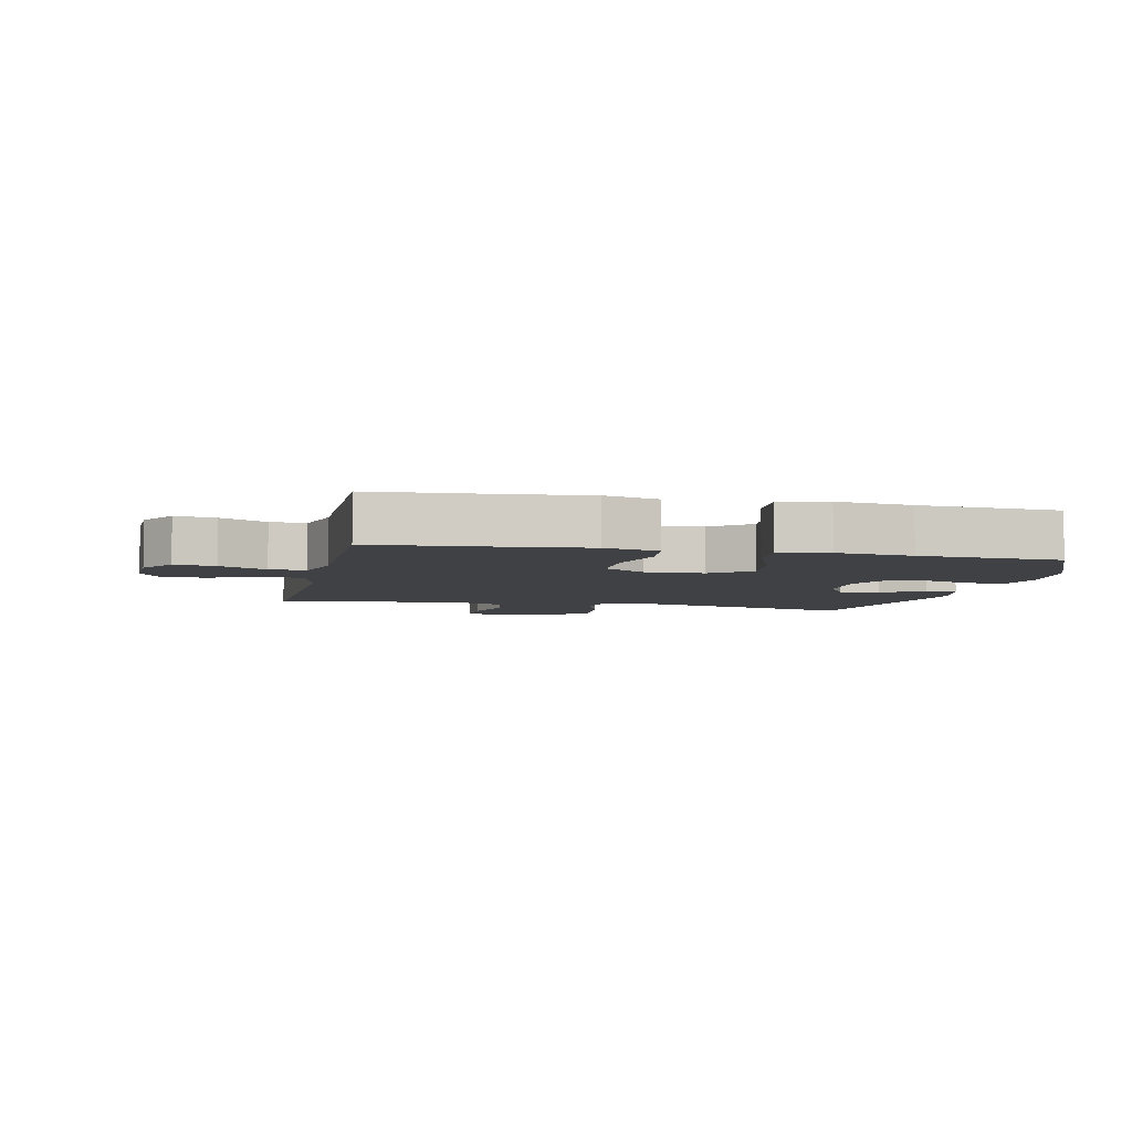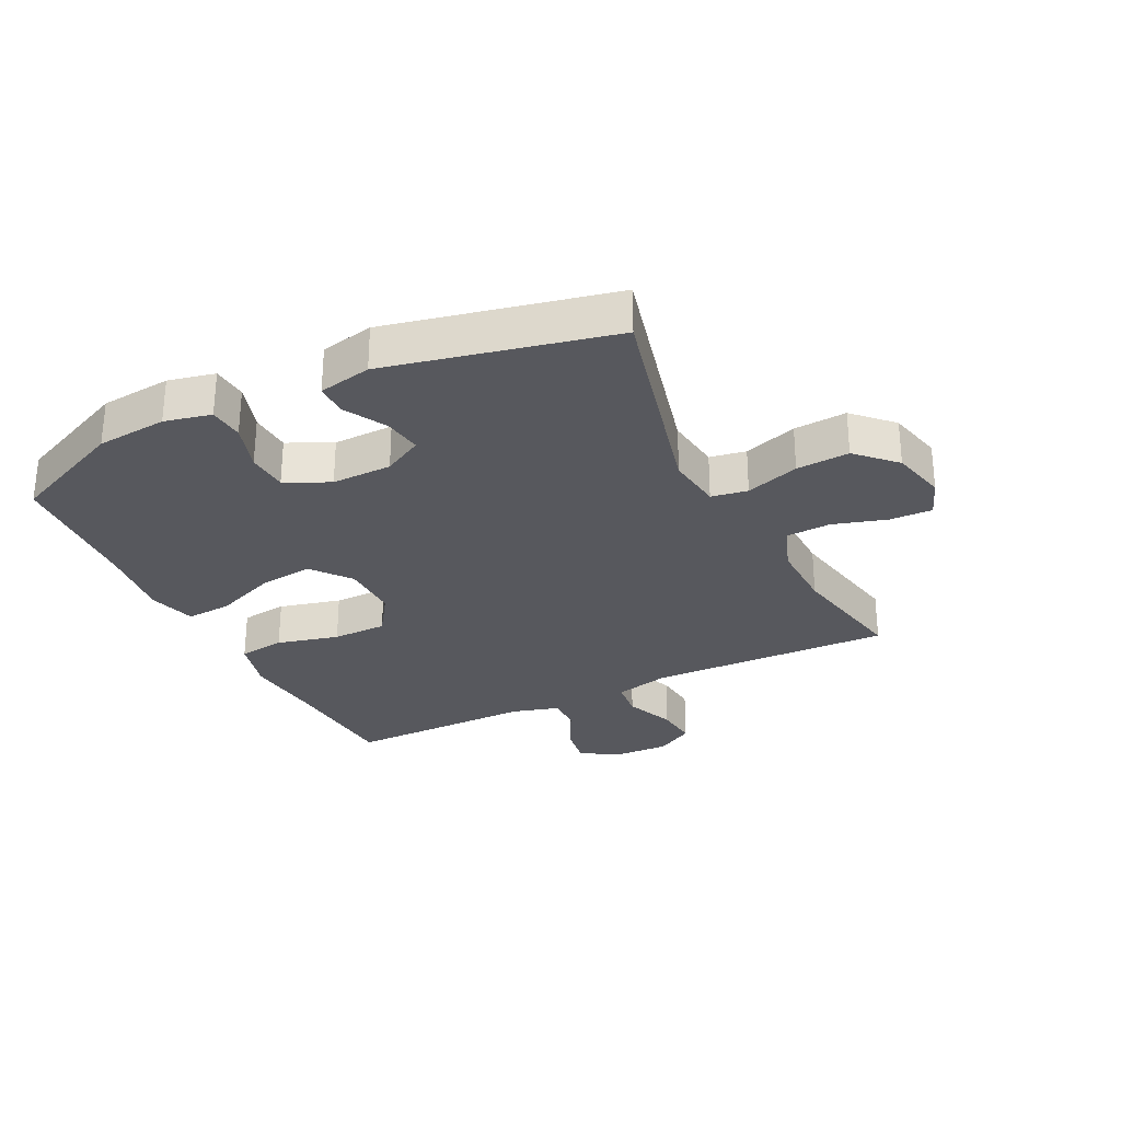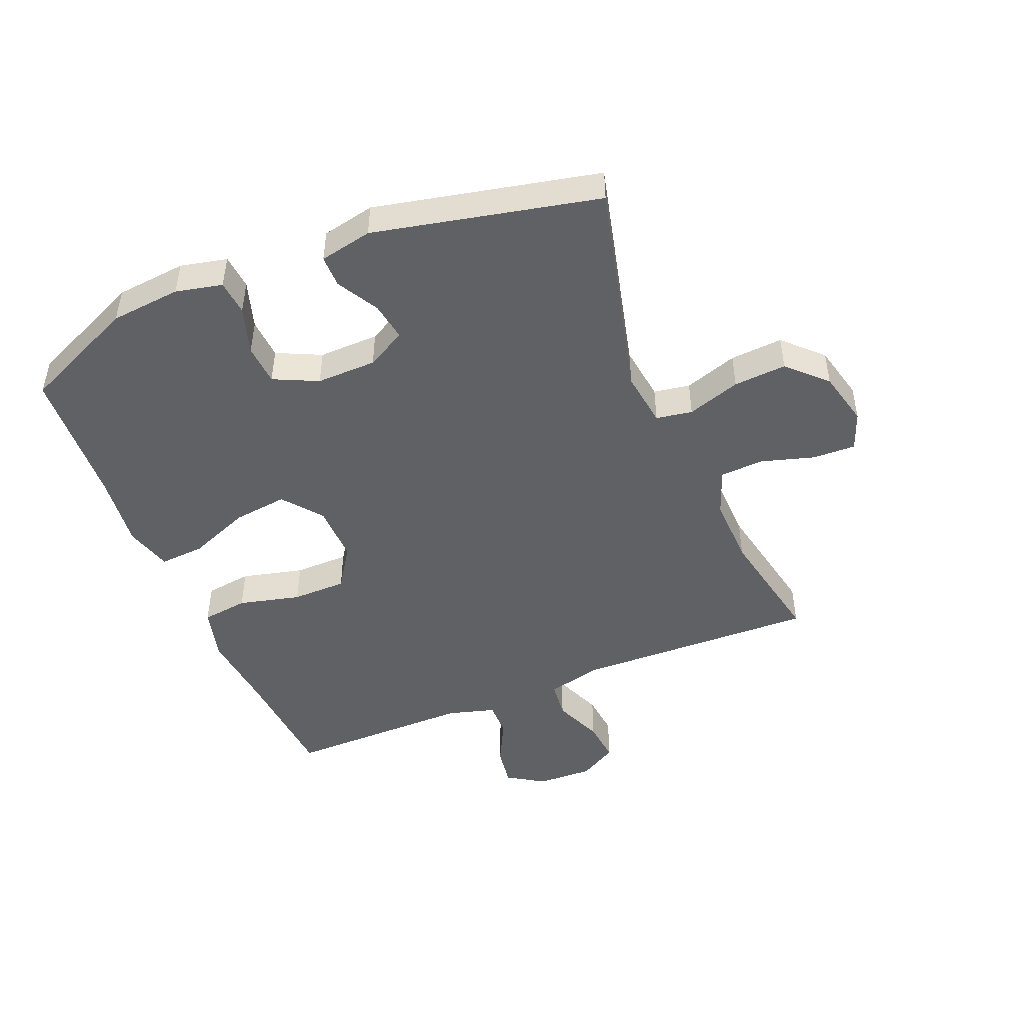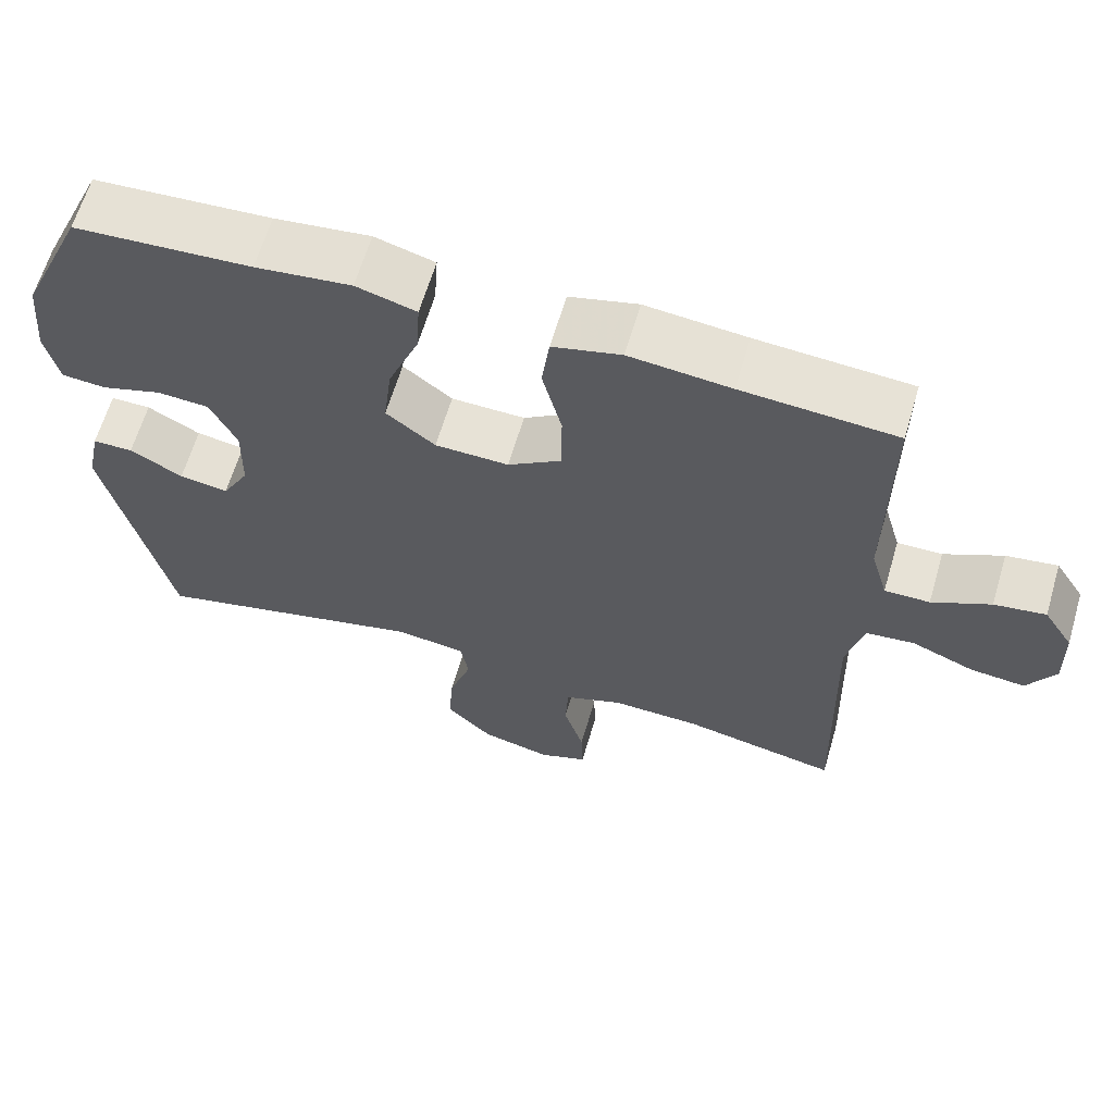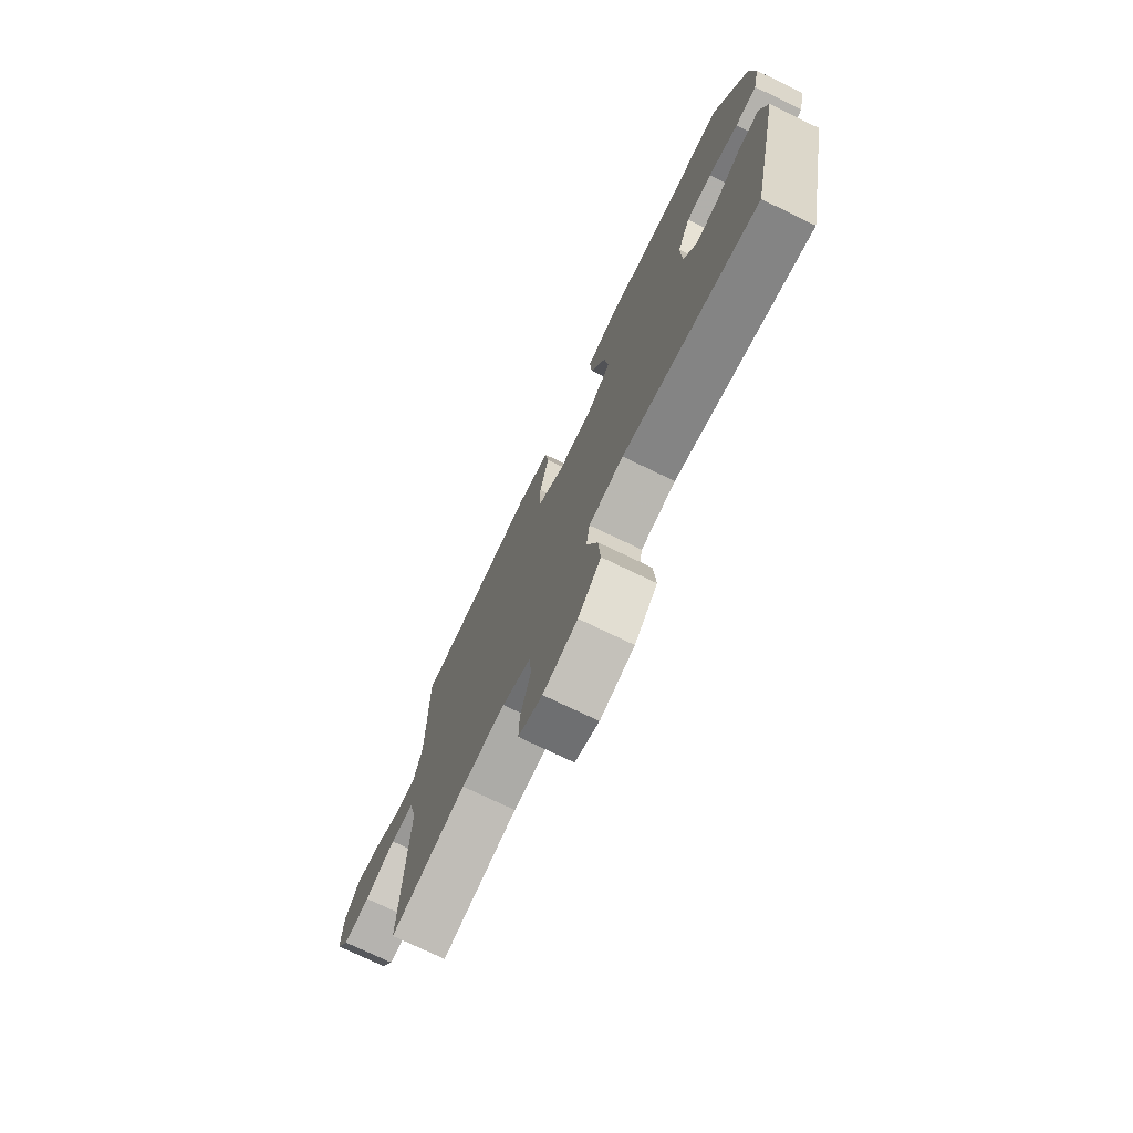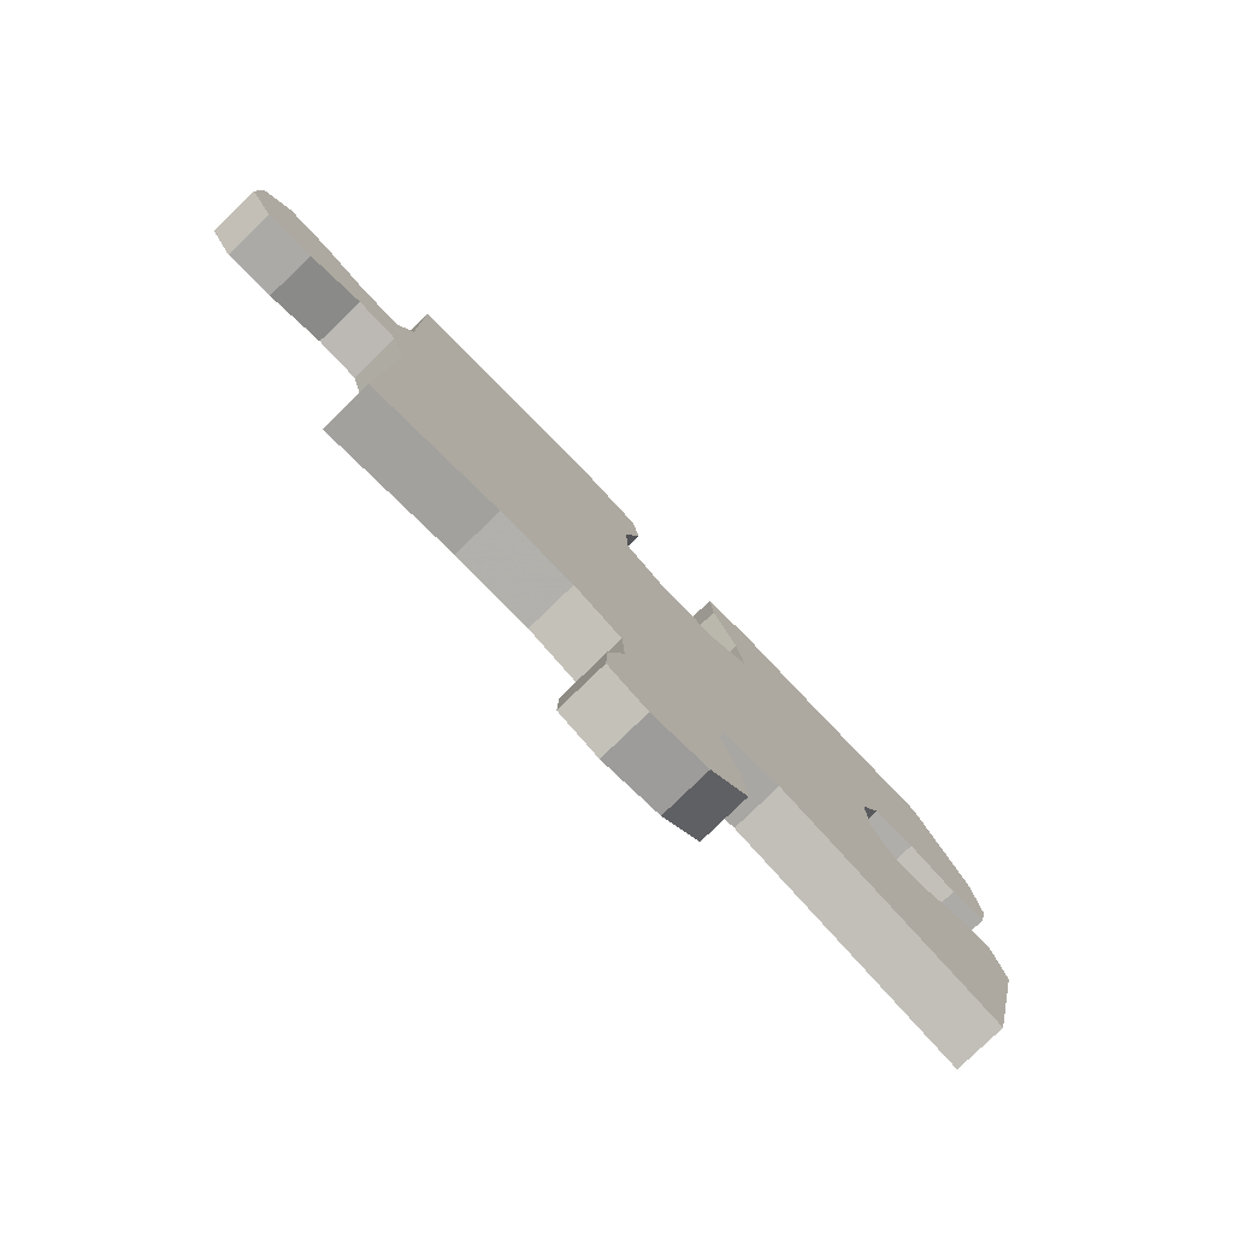
<metadata>
{"format":"obj","ext":"obj","renderer":"f3d","projection":"perspective","resolution":1024,"background":"white","views":[{"elev":-5.3,"azim":-12.3,"up":"+Y"},{"elev":-28.9,"azim":116.2,"up":"+Y"},{"elev":-47.2,"azim":112.4,"up":"+Y"},{"elev":63.6,"azim":-163.6,"up":"+Z"},{"elev":-74.8,"azim":64.3,"up":"+Z"},{"elev":-79.8,"azim":-45.9,"up":"+Z"}]}
</metadata>
<code>
v 0.5 0.07 0.5
v 0.584 0.07 0.312
v 0.595 0.07 0.197
v 0.578 0.07 0.121
v 0.521 0.07 0.116
v 0.443 0.07 0.141
v 0.376 0.07 0.137
v 0.342 0.07 0.065
v 0.344 0.07 -0.033
v 0.379 0.07 -0.097
v 0.442 0.07 -0.087
v 0.51 0.07 -0.049
v 0.562 0.07 -0.049
v 0.58 0.07 -0.135
v 0.5 0.07 -0.5
v 0.145 0.07 -0.412
v 0.054 0.07 -0.424
v 0.044 0.07 -0.483
v 0.073 0.07 -0.57
v 0.079 0.07 -0.656
v 0.019 0.07 -0.716
v -0.071 0.07 -0.738
v -0.134 0.07 -0.714
v -0.132 0.07 -0.645
v -0.106 0.07 -0.557
v -0.11 0.07 -0.486
v -0.186 0.07 -0.457
v -0.301 0.07 -0.46
v -0.5 0.07 -0.5
v -0.489 0.07 -0.105
v -0.511 0.07 -0.015
v -0.573 0.07 -0.008
v -0.654 0.07 -0.041
v -0.724 0.07 -0.048
v -0.76 0.07 0.014
v -0.757 0.07 0.106
v -0.719 0.07 0.166
v -0.653 0.07 0.156
v -0.578 0.07 0.118
v -0.52 0.07 0.117
v -0.498 0.07 0.195
v -0.5 0.07 0.5
v -0.302 0.07 0.514
v -0.172 0.07 0.527
v -0.084 0.07 0.504
v -0.074 0.07 0.428
v -0.099 0.07 0.327
v -0.098 0.07 0.238
v -0.029 0.07 0.192
v 0.066 0.07 0.194
v 0.129 0.07 0.244
v 0.118 0.07 0.333
v 0.078 0.07 0.433
v 0.073 0.07 0.507
v 0.15 0.07 0.529
v 0.273 0.07 0.514
v 0.5 0 0.5
v 0.584 0 0.312
v 0.595 0 0.197
v 0.578 0 0.121
v 0.521 0 0.116
v 0.443 0 0.141
v 0.376 0 0.137
v 0.342 0 0.065
v 0.344 0 -0.033
v 0.379 0 -0.097
v 0.442 0 -0.087
v 0.51 0 -0.049
v 0.562 0 -0.049
v 0.58 0 -0.135
v 0.5 0 -0.5
v 0.145 0 -0.412
v 0.054 0 -0.424
v 0.044 0 -0.483
v 0.073 0 -0.57
v 0.079 0 -0.656
v 0.019 0 -0.716
v -0.071 0 -0.738
v -0.134 0 -0.714
v -0.132 0 -0.645
v -0.106 0 -0.557
v -0.11 0 -0.486
v -0.186 0 -0.457
v -0.301 0 -0.46
v -0.5 0 -0.5
v -0.489 0 -0.105
v -0.511 0 -0.015
v -0.573 0 -0.008
v -0.654 0 -0.041
v -0.724 0 -0.048
v -0.76 0 0.014
v -0.757 0 0.106
v -0.719 0 0.166
v -0.653 0 0.156
v -0.578 0 0.118
v -0.52 0 0.117
v -0.498 0 0.195
v -0.5 0 0.5
v -0.302 0 0.514
v -0.172 0 0.527
v -0.084 0 0.504
v -0.074 0 0.428
v -0.099 0 0.327
v -0.098 0 0.238
v -0.029 0 0.192
v 0.066 0 0.194
v 0.129 0 0.244
v 0.118 0 0.333
v 0.078 0 0.433
v 0.073 0 0.507
v 0.15 0 0.529
v 0.273 0 0.514
f 53 54 55 56
f 52 53 56 1
f 51 52 1 2
f 50 51 2 3
f 49 50 3
f 44 45 46 47
f 43 44 47 48
f 41 42 43 48
f 40 41 48 49
f 36 37 38 39
f 36 39 40
f 35 36 40
f 32 33 34 35
f 31 32 35 40
f 30 31 40 49
f 28 29 30 49
f 22 23 24 25
f 22 25 26
f 21 22 26
f 18 19 20 21
f 18 21 26
f 17 18 26 27
f 13 14 15 16
f 11 12 13 16
f 10 11 16 17
f 9 10 17 27
f 3 4 5 6
f 3 6 7
f 49 3 7
f 28 49 7 8
f 8 9 27 28
f 112 111 110 109
f 57 112 109 108
f 58 57 108 107
f 59 58 107 106
f 59 106 105
f 103 102 101 100
f 104 103 100 99
f 104 99 98 97
f 105 104 97 96
f 95 94 93 92
f 96 95 92
f 96 92 91
f 91 90 89 88
f 96 91 88 87
f 105 96 87 86
f 105 86 85 84
f 81 80 79 78
f 82 81 78
f 82 78 77
f 77 76 75 74
f 82 77 74
f 83 82 74 73
f 72 71 70 69
f 72 69 68 67
f 73 72 67 66
f 83 73 66 65
f 62 61 60 59
f 63 62 59
f 63 59 105
f 64 63 105 84
f 84 83 65 64
f 1 57 58 2
f 2 58 59 3
f 3 59 60 4
f 4 60 61 5
f 5 61 62 6
f 6 62 63 7
f 7 63 64 8
f 8 64 65 9
f 9 65 66 10
f 10 66 67 11
f 11 67 68 12
f 12 68 69 13
f 13 69 70 14
f 14 70 71 15
f 15 71 72 16
f 16 72 73 17
f 17 73 74 18
f 18 74 75 19
f 19 75 76 20
f 20 76 77 21
f 21 77 78 22
f 22 78 79 23
f 23 79 80 24
f 24 80 81 25
f 25 81 82 26
f 26 82 83 27
f 27 83 84 28
f 28 84 85 29
f 29 85 86 30
f 30 86 87 31
f 31 87 88 32
f 32 88 89 33
f 33 89 90 34
f 34 90 91 35
f 35 91 92 36
f 36 92 93 37
f 37 93 94 38
f 38 94 95 39
f 39 95 96 40
f 40 96 97 41
f 41 97 98 42
f 42 98 99 43
f 43 99 100 44
f 44 100 101 45
f 45 101 102 46
f 46 102 103 47
f 47 103 104 48
f 48 104 105 49
f 49 105 106 50
f 50 106 107 51
f 51 107 108 52
f 52 108 109 53
f 53 109 110 54
f 54 110 111 55
f 55 111 112 56
f 56 112 57 1

</code>
